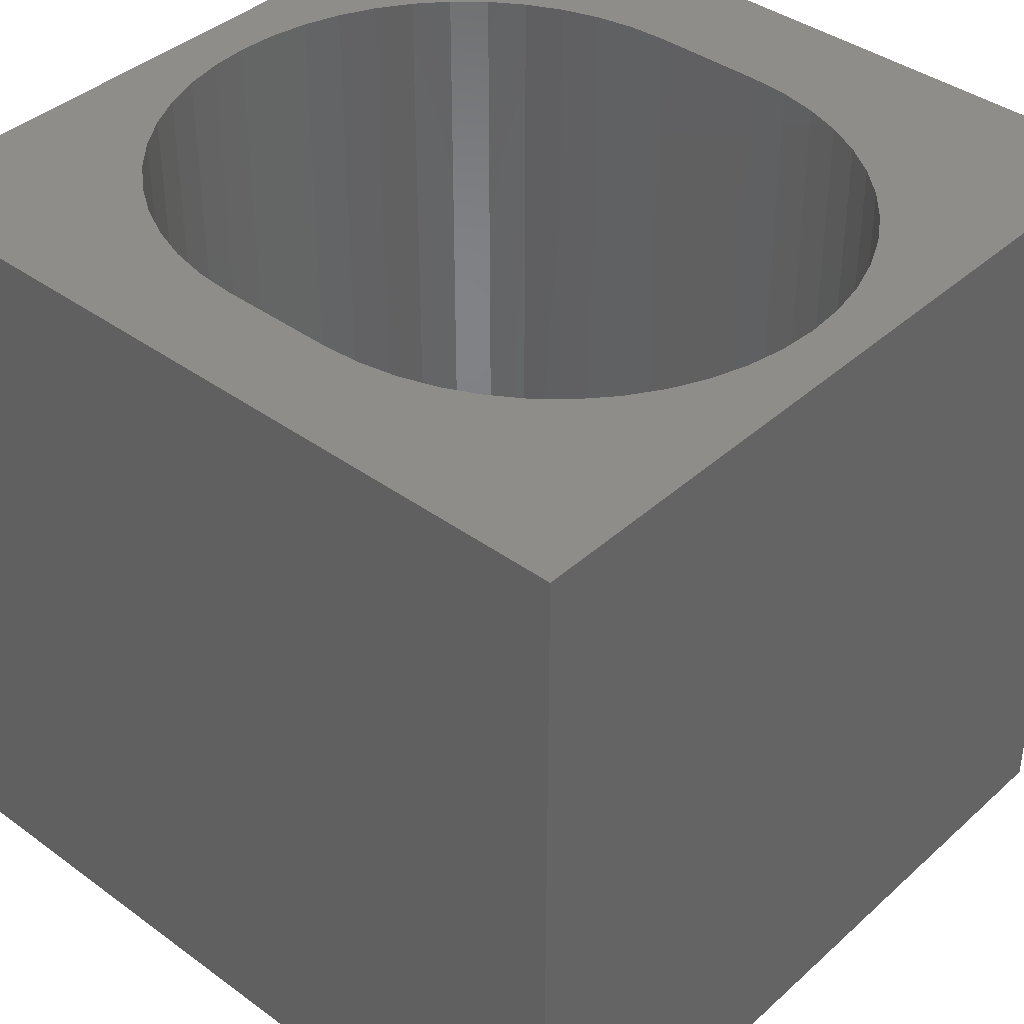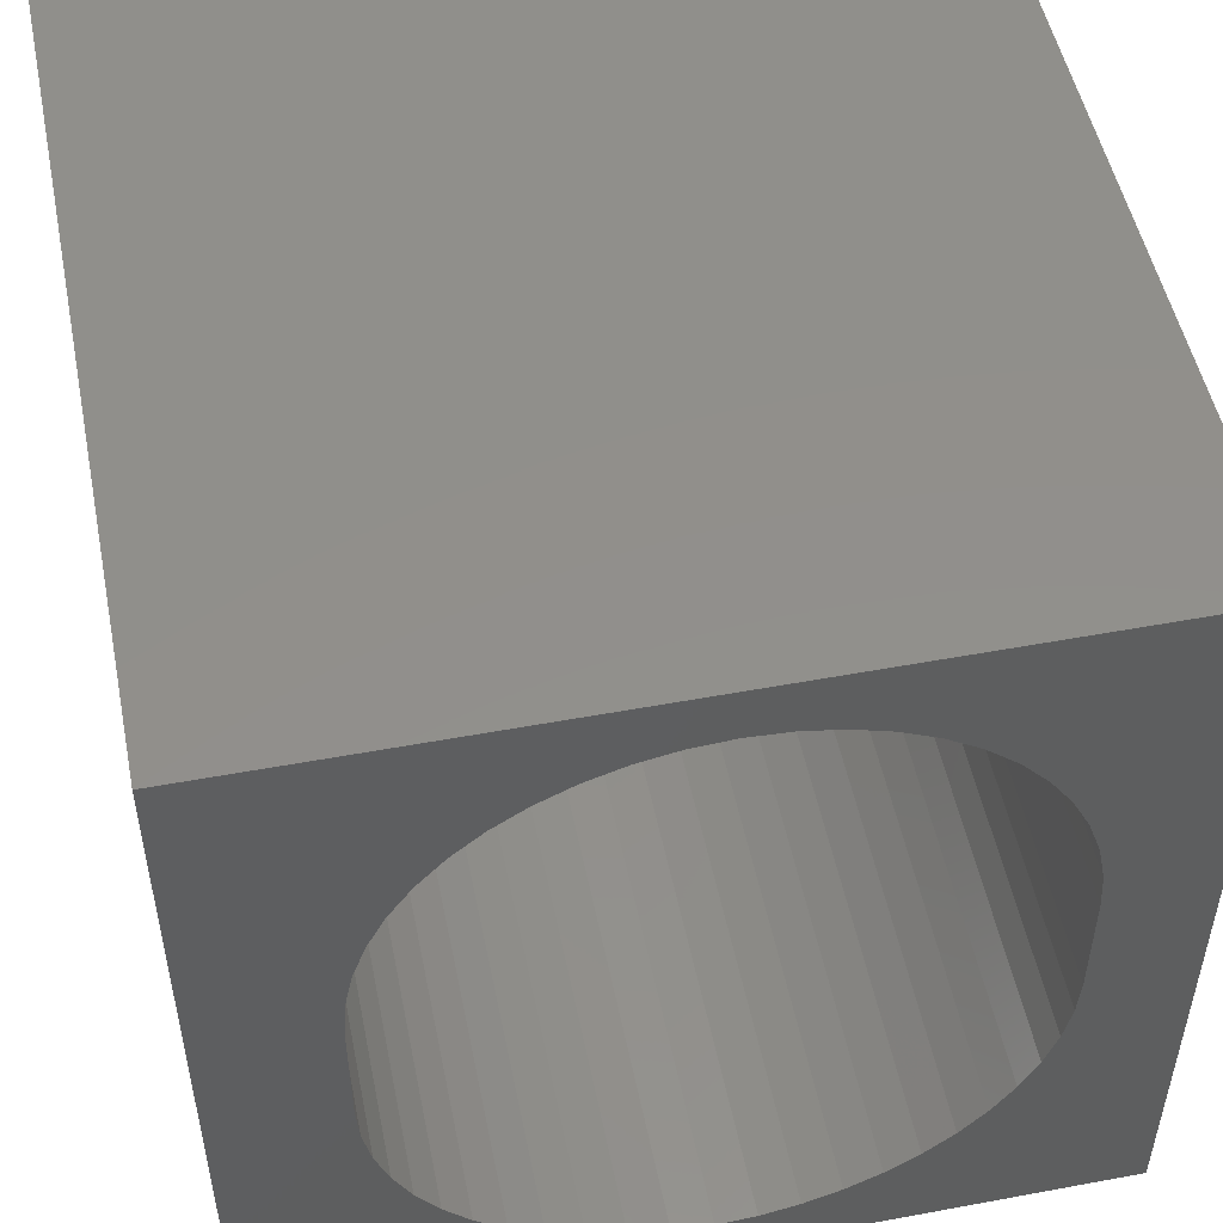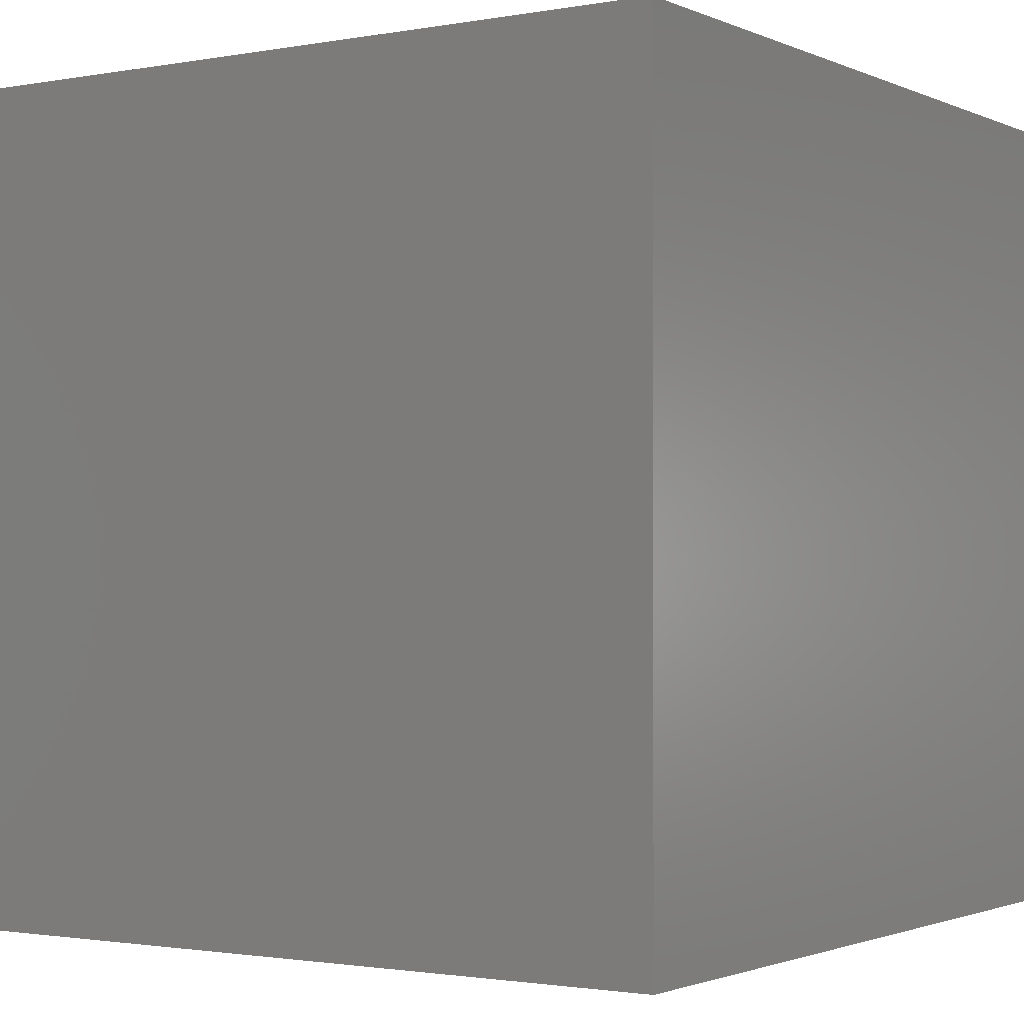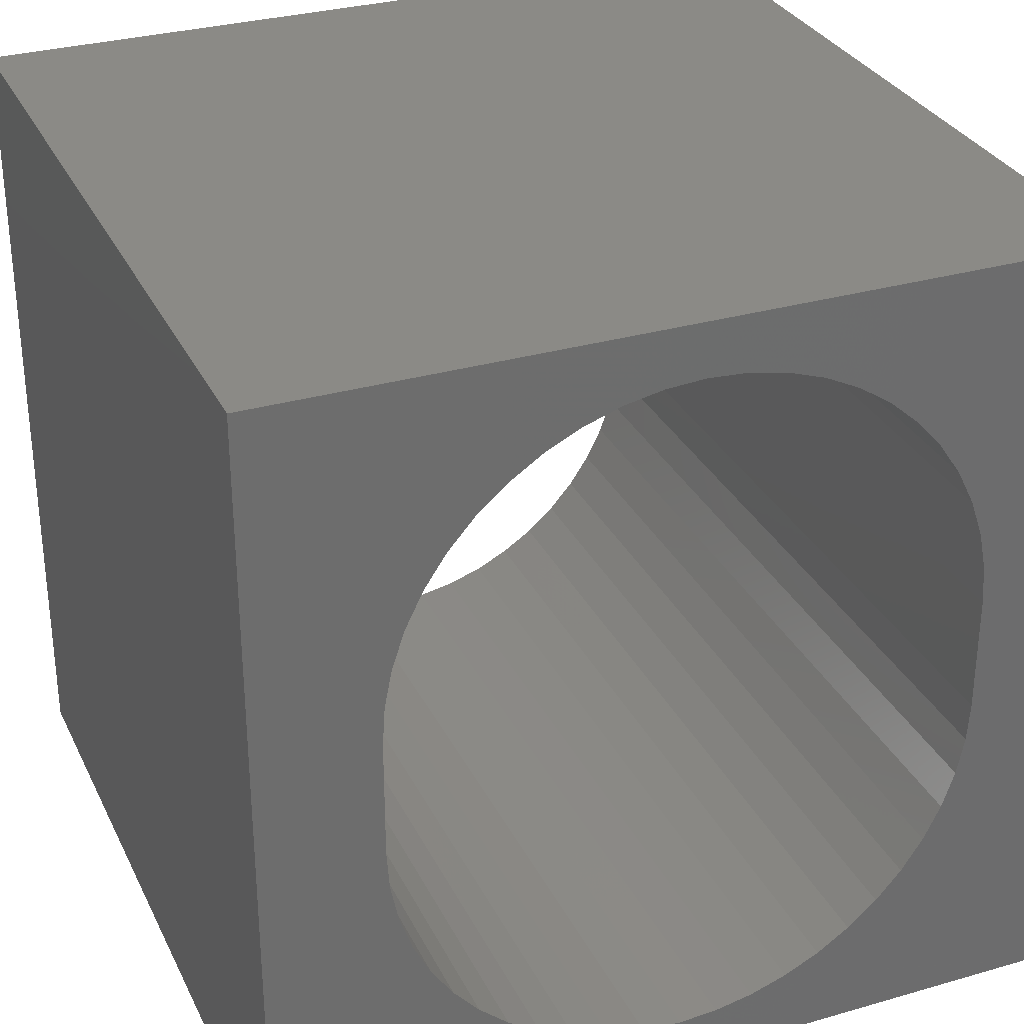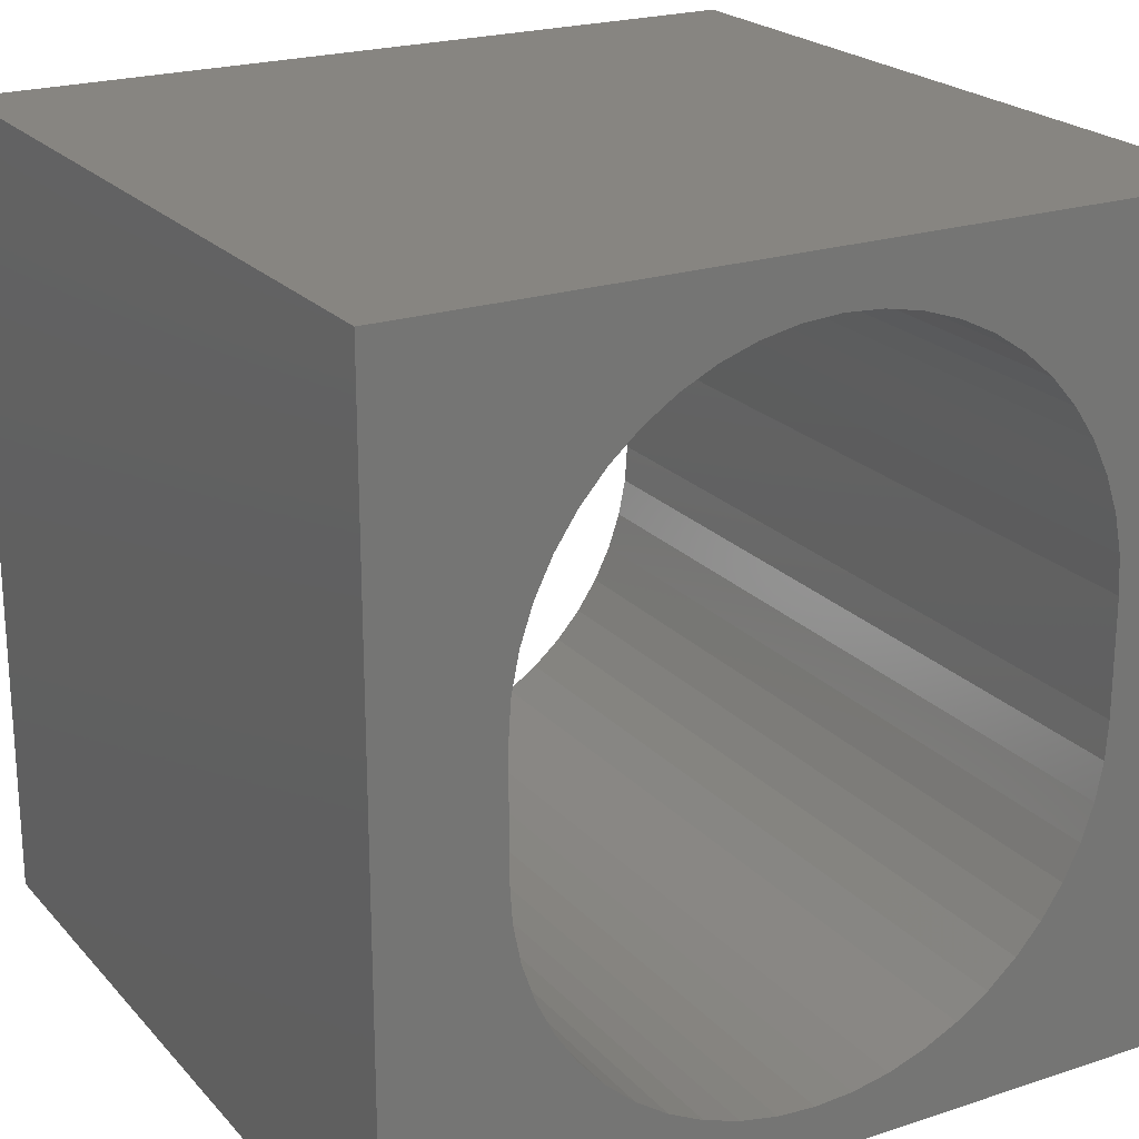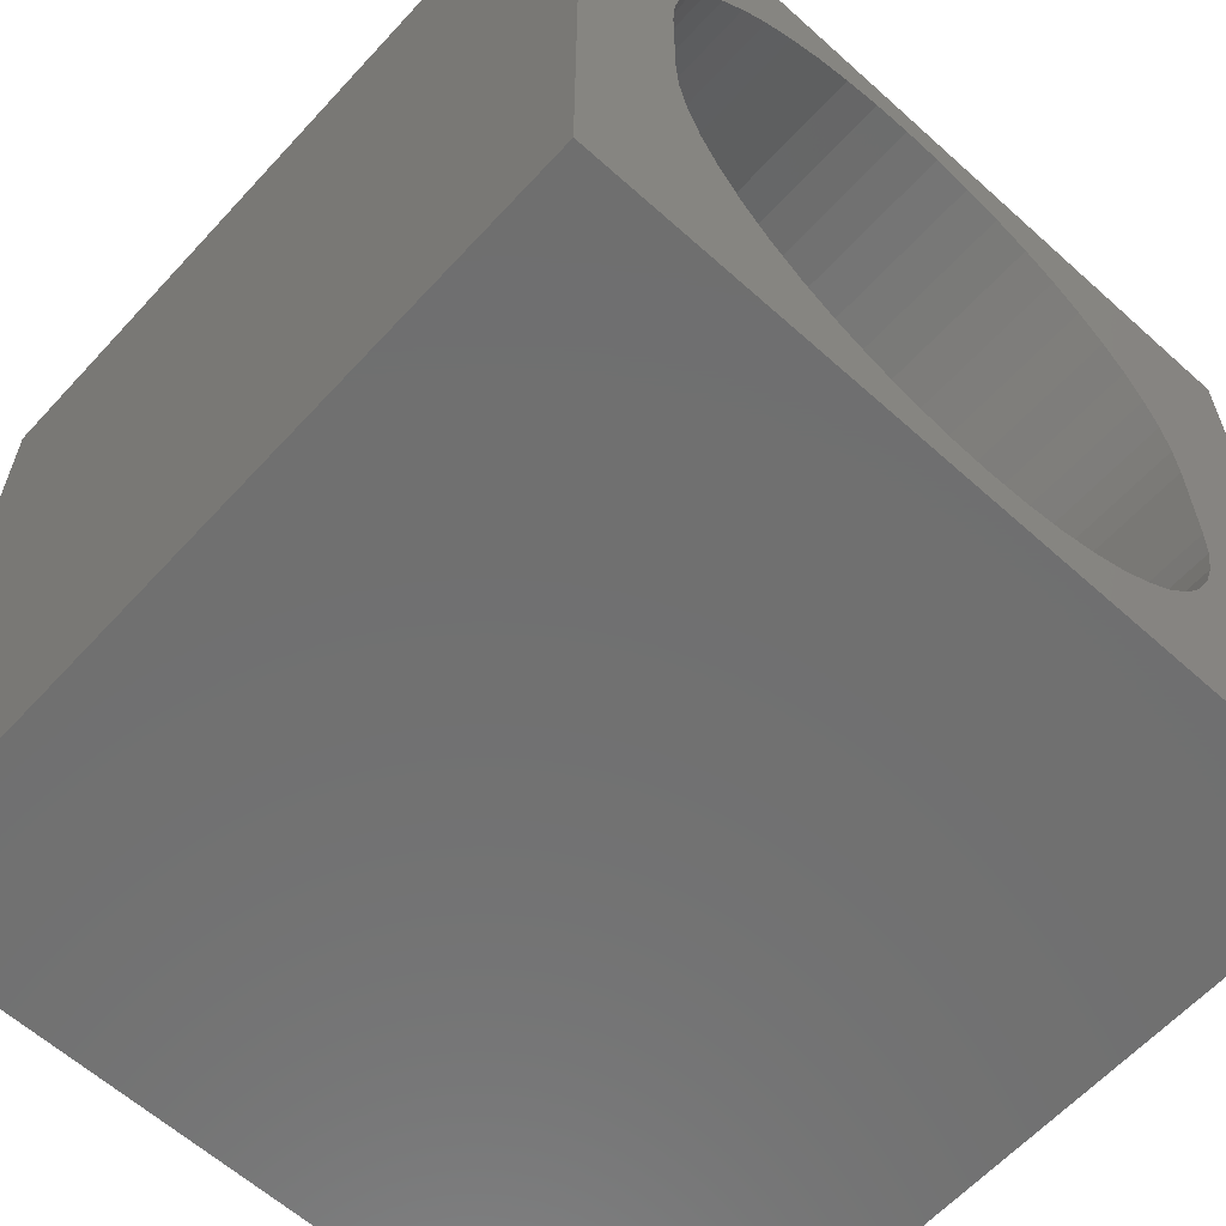
<metadata>
{"format":"stl","ext":"stl","renderer":"f3d","projection":"perspective","resolution":1024,"background":"white","views":[{"elev":39.7,"azim":-47.9,"up":"+Z"},{"elev":51.2,"azim":168.6,"up":"+Y"},{"elev":-1.6,"azim":123.5,"up":"+Z"},{"elev":30.9,"azim":157.6,"up":"+Y"},{"elev":22.0,"azim":150.1,"up":"+Y"},{"elev":-61.7,"azim":-42.4,"up":"+Y"}]}
</metadata>
<code>
# stl→obj: 108 verts, 216 faces
v 0 10 10
v 0 10 0
v 0 0 10
v 0 0 0
v 3.487 9.065 10
v 3.939 9.219 10
v 8.255 7.09 10
v 8.409 6.638 10
v 10 10 10
v 7.105 8.589 10
v 7.464 8.274 10
v 8.533 4.265 10
v 10 0 10
v 8.533 5.694 10
v 8.502 6.17 10
v 7.464 1.684 10
v 7.105 1.369 10
v 3.939 0.7396 10
v 3.487 0.893 10
v 3.059 1.104 10
v 2.662 1.369 10
v 4.407 9.312 10
v 4.884 9.343 10
v 5.36 9.312 10
v 5.828 9.219 10
v 7.779 7.915 10
v 8.044 7.518 10
v 8.502 3.788 10
v 8.409 3.32 10
v 8.255 2.868 10
v 6.708 1.104 10
v 6.28 0.893 10
v 5.828 0.7396 10
v 6.28 9.065 10
v 6.708 8.854 10
v 8.044 2.44 10
v 7.779 2.043 10
v 5.36 0.6464 10
v 4.884 0.6152 10
v 4.407 0.6464 10
v 1.989 7.915 10
v 2.303 8.274 10
v 2.662 8.589 10
v 3.059 8.854 10
v 2.303 1.684 10
v 1.989 2.043 10
v 1.723 2.44 10
v 1.512 2.868 10
v 1.359 3.32 10
v 1.266 3.788 10
v 1.359 6.638 10
v 1.512 7.09 10
v 1.723 7.518 10
v 1.234 4.265 10
v 1.234 5.694 10
v 1.266 6.17 10
v 10 10 0
v 10 0 0
v 8.502 6.17 0
v 8.409 6.638 0
v 2.303 1.684 0
v 2.662 1.369 0
v 1.266 3.788 0
v 1.359 3.32 0
v 1.512 2.868 0
v 4.407 9.312 0
v 3.939 9.219 0
v 3.487 9.065 0
v 3.059 8.854 0
v 1.723 2.44 0
v 1.989 2.043 0
v 8.255 7.09 0
v 8.044 7.518 0
v 7.779 7.915 0
v 7.464 8.274 0
v 7.105 8.589 0
v 6.708 8.854 0
v 4.884 9.343 0
v 5.36 9.312 0
v 2.662 8.589 0
v 2.303 8.274 0
v 1.989 7.915 0
v 3.059 1.104 0
v 3.487 0.893 0
v 3.939 0.7396 0
v 6.28 9.065 0
v 5.828 9.219 0
v 1.723 7.518 0
v 1.512 7.09 0
v 1.359 6.638 0
v 5.36 0.6464 0
v 4.884 0.6152 0
v 4.407 0.6464 0
v 5.828 0.7396 0
v 6.28 0.893 0
v 6.708 1.104 0
v 7.105 1.369 0
v 7.464 1.684 0
v 7.779 2.043 0
v 1.266 6.17 0
v 1.234 5.694 0
v 1.234 4.265 0
v 8.044 2.44 0
v 8.255 2.868 0
v 8.409 3.32 0
v 8.502 3.788 0
v 8.533 4.265 0
v 8.533 5.694 0
f 1 2 3
f 3 2 4
f 5 6 1
f 7 8 9
f 10 11 9
f 12 13 14
f 14 13 9
f 14 9 15
f 15 9 8
f 13 16 17
f 18 19 3
f 3 19 20
f 3 20 21
f 6 22 1
f 1 22 23
f 1 23 9
f 9 23 24
f 9 24 25
f 11 26 9
f 9 26 27
f 9 27 7
f 12 28 13
f 13 28 29
f 13 29 30
f 17 31 13
f 13 31 32
f 13 32 33
f 25 34 9
f 9 34 35
f 9 35 10
f 30 36 13
f 13 36 37
f 13 37 16
f 33 38 13
f 13 38 39
f 13 39 3
f 3 39 40
f 3 40 18
f 1 41 42
f 42 43 1
f 1 43 44
f 1 44 5
f 21 45 3
f 3 45 46
f 3 46 47
f 47 48 3
f 3 48 49
f 3 49 50
f 51 52 1
f 1 52 53
f 1 53 41
f 50 54 3
f 3 54 55
f 3 55 1
f 1 55 56
f 1 56 51
f 57 9 58
f 58 9 13
f 59 60 57
f 61 62 4
f 63 64 4
f 4 64 65
f 66 67 2
f 2 67 68
f 2 68 69
f 65 70 4
f 4 70 71
f 4 71 61
f 60 72 57
f 57 72 73
f 57 73 74
f 74 75 57
f 57 75 76
f 57 76 77
f 66 2 78
f 78 2 57
f 78 57 79
f 69 80 2
f 2 80 81
f 2 81 82
f 62 83 4
f 4 83 84
f 4 84 85
f 77 86 57
f 57 86 87
f 57 87 79
f 82 88 2
f 2 88 89
f 2 89 90
f 91 58 92
f 92 58 4
f 92 4 93
f 93 4 85
f 91 94 58
f 58 94 95
f 58 95 96
f 96 97 58
f 58 97 98
f 58 98 99
f 90 100 2
f 2 100 101
f 2 101 4
f 4 101 102
f 4 102 63
f 99 103 58
f 58 103 104
f 58 104 105
f 105 106 58
f 58 106 107
f 58 107 57
f 57 107 108
f 57 108 59
f 9 57 1
f 1 57 2
f 58 13 4
f 4 13 3
f 102 54 50
f 102 50 63
f 63 50 49
f 63 49 64
f 64 49 48
f 64 48 65
f 65 48 47
f 65 47 70
f 70 47 46
f 70 46 71
f 71 46 45
f 71 45 61
f 61 45 21
f 61 21 62
f 62 21 20
f 62 20 83
f 83 20 19
f 83 19 84
f 84 19 18
f 84 18 85
f 85 18 40
f 85 40 93
f 93 40 39
f 93 39 92
f 92 39 38
f 92 38 91
f 91 38 33
f 91 33 94
f 94 33 32
f 94 32 95
f 95 32 31
f 95 31 96
f 96 31 17
f 96 17 97
f 97 17 16
f 97 16 98
f 98 16 37
f 98 37 99
f 99 37 36
f 99 36 103
f 103 36 30
f 103 30 104
f 104 30 29
f 104 29 105
f 105 29 28
f 105 28 106
f 106 28 12
f 106 12 107
f 102 101 54
f 54 101 55
f 108 14 15
f 108 15 59
f 59 15 8
f 59 8 60
f 60 8 7
f 60 7 72
f 72 7 27
f 72 27 73
f 73 27 26
f 73 26 74
f 74 26 11
f 74 11 75
f 75 11 10
f 75 10 76
f 76 10 35
f 76 35 77
f 77 35 34
f 77 34 86
f 86 34 25
f 86 25 87
f 87 25 24
f 87 24 79
f 79 24 23
f 79 23 78
f 78 23 22
f 78 22 66
f 66 22 6
f 66 6 67
f 67 6 5
f 67 5 68
f 68 5 44
f 68 44 69
f 69 44 43
f 69 43 80
f 80 43 42
f 80 42 81
f 81 42 41
f 81 41 82
f 82 41 53
f 82 53 88
f 88 53 52
f 88 52 89
f 89 52 51
f 89 51 90
f 90 51 56
f 90 56 100
f 100 56 55
f 100 55 101
f 108 107 14
f 14 107 12

</code>
